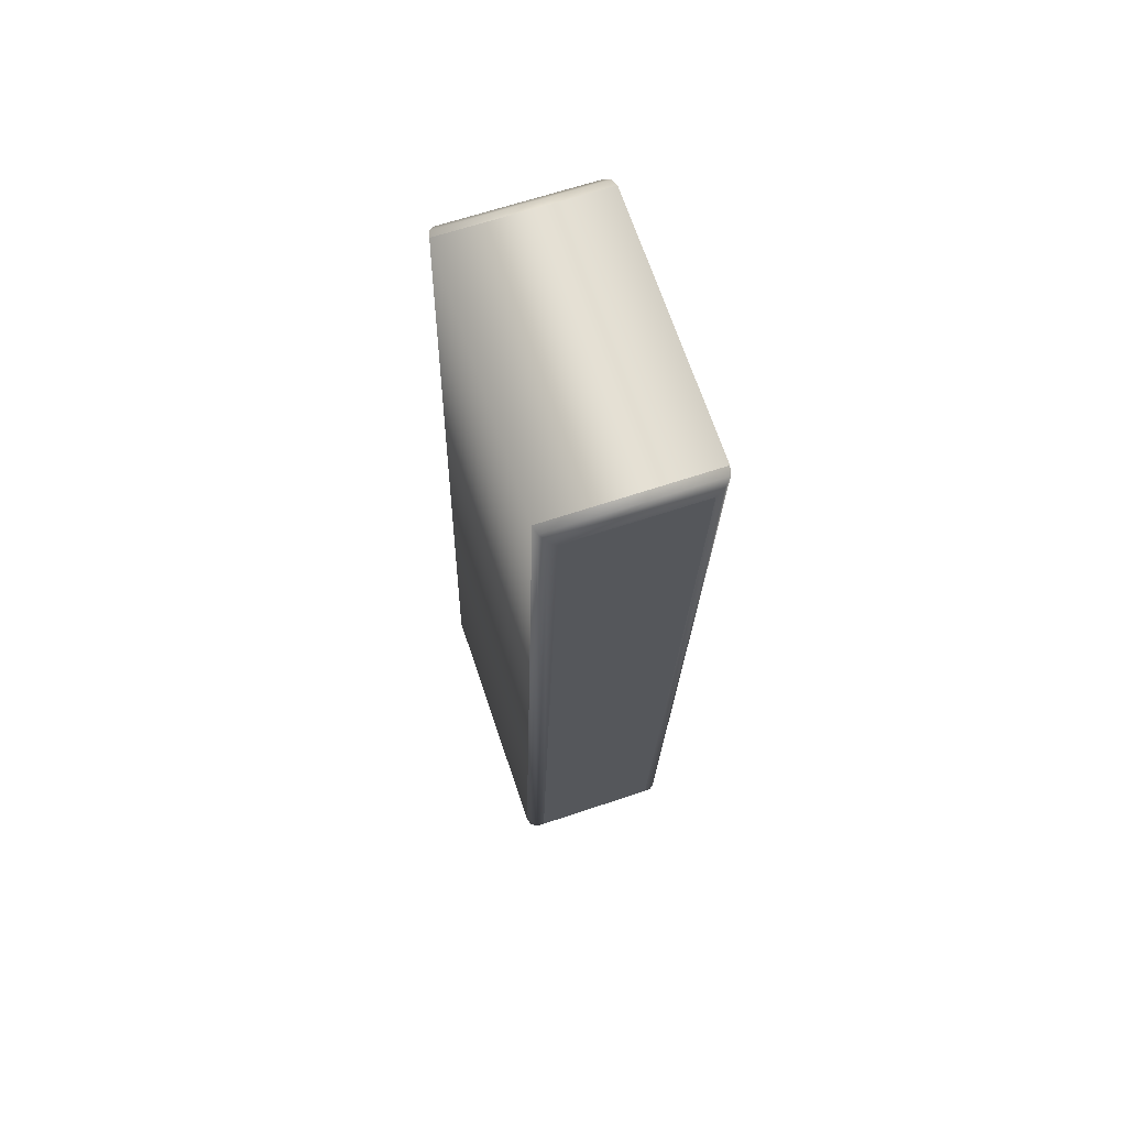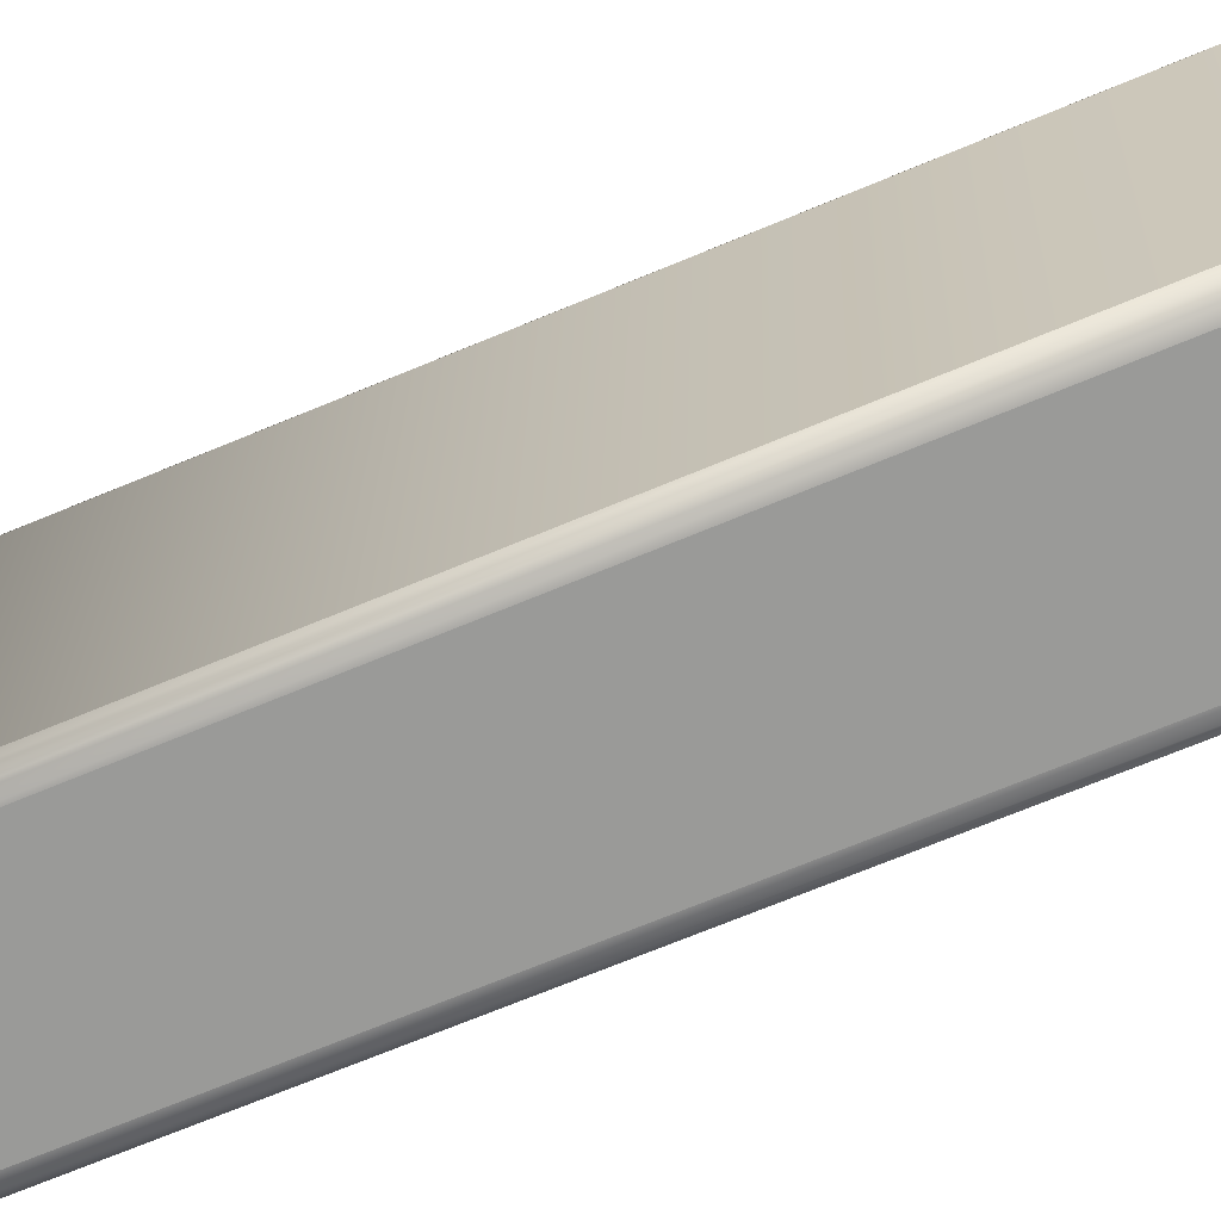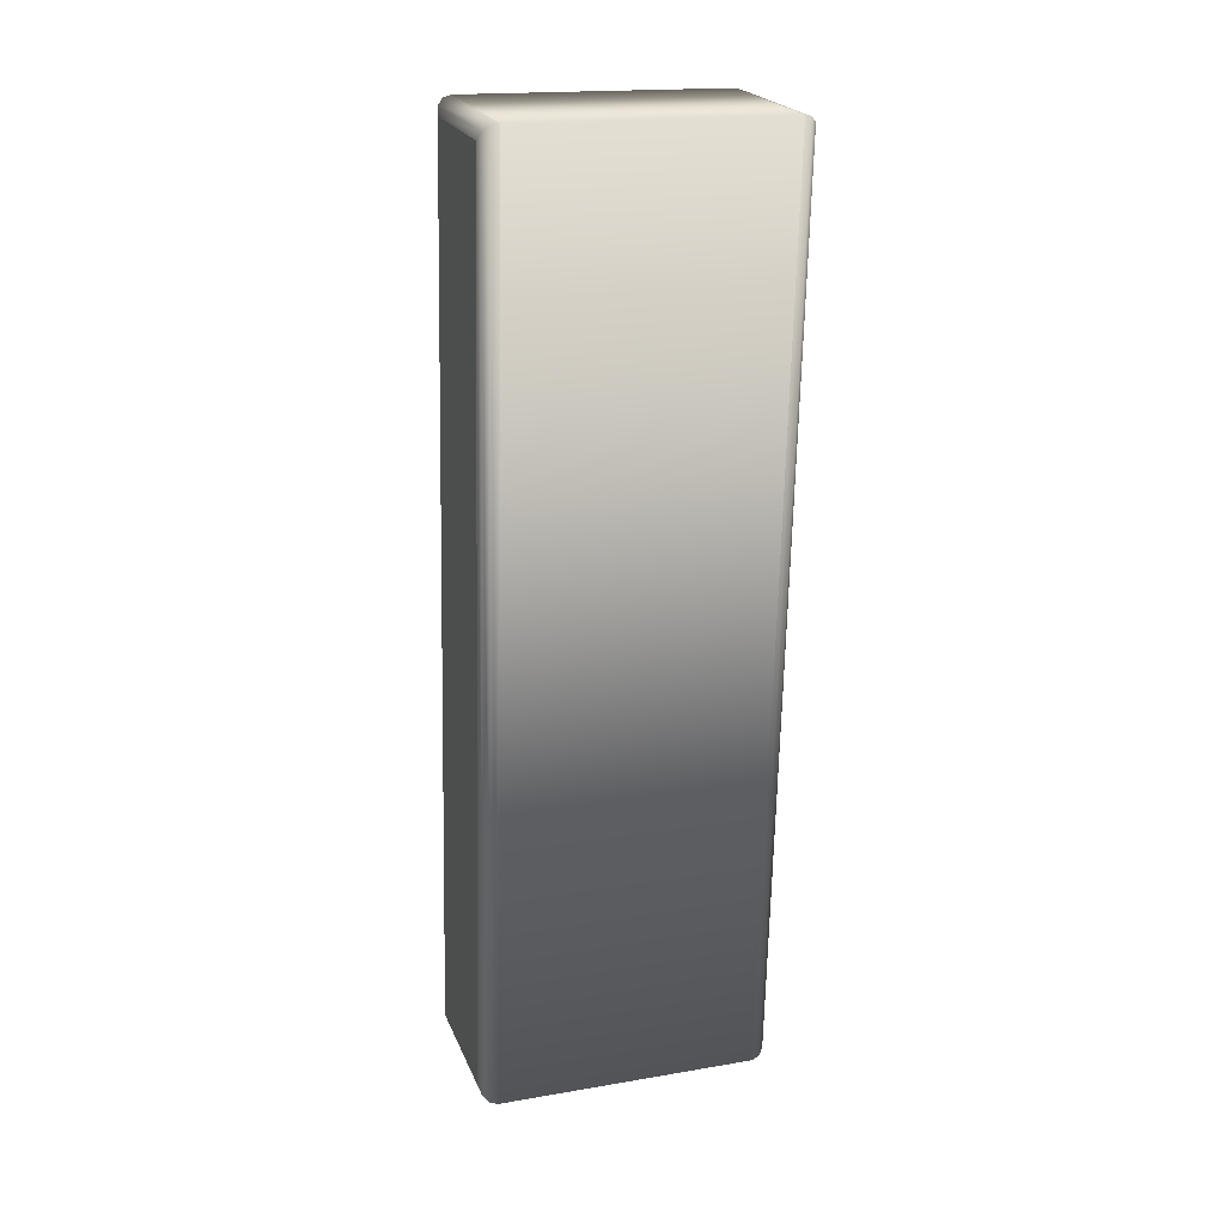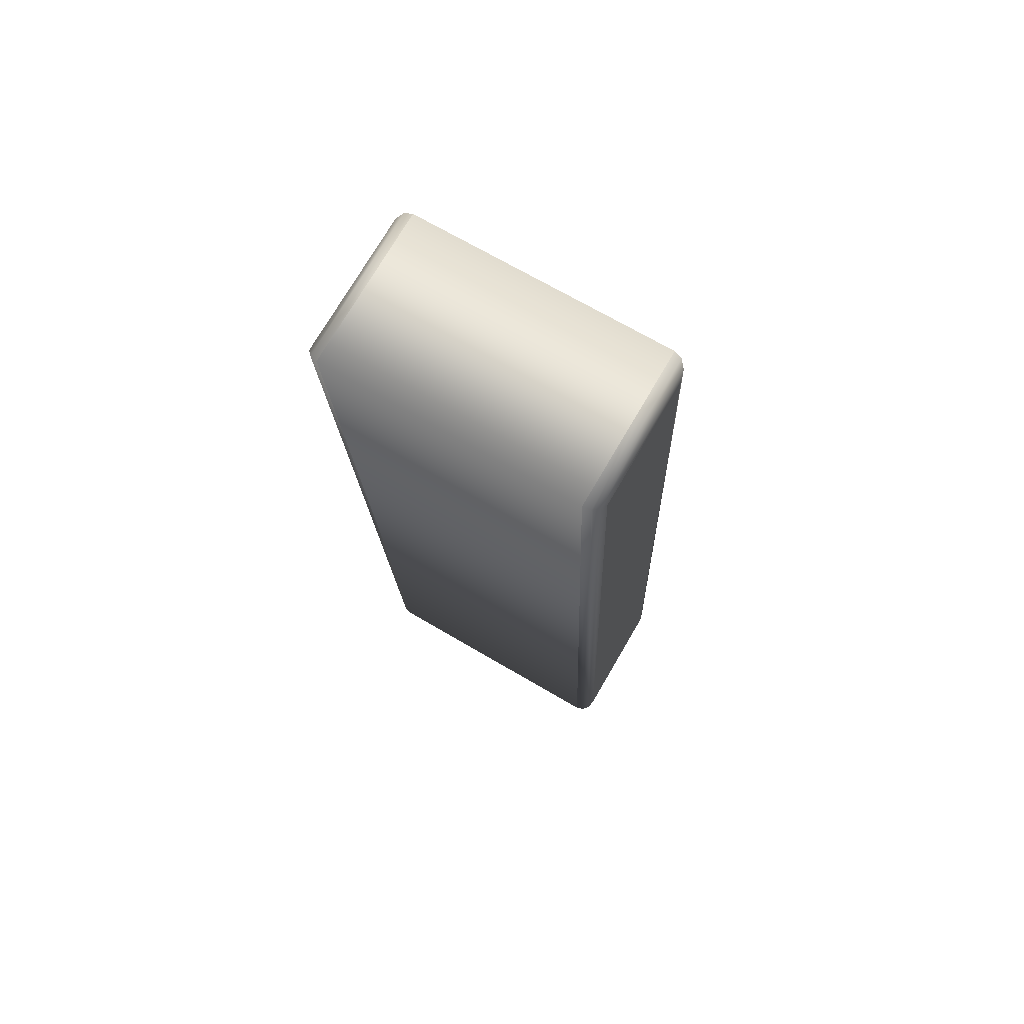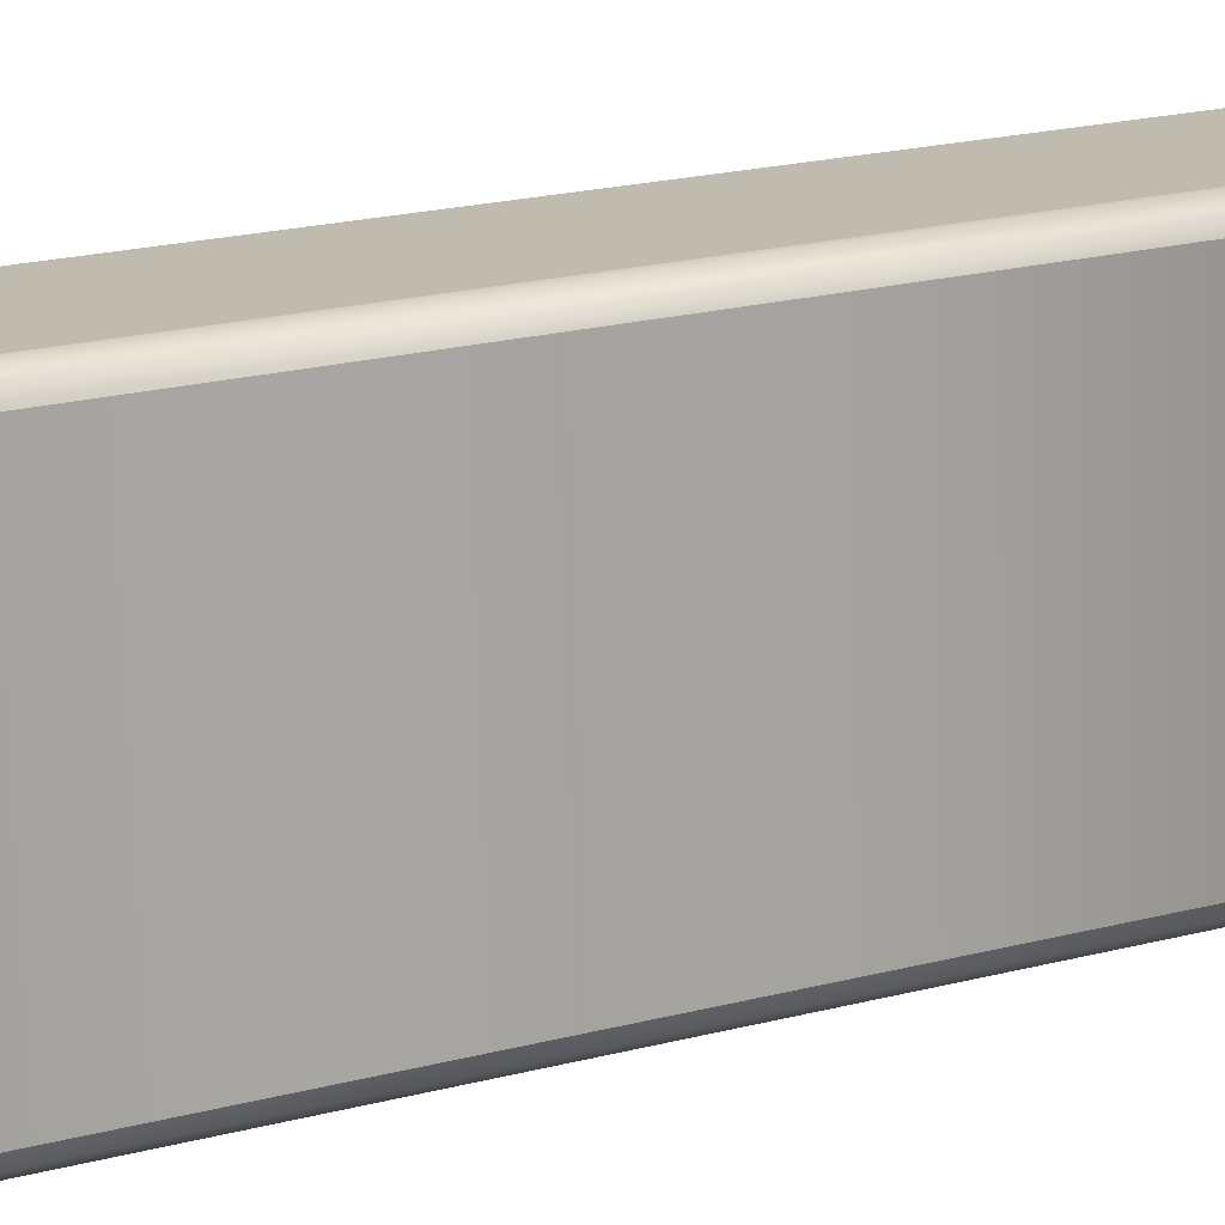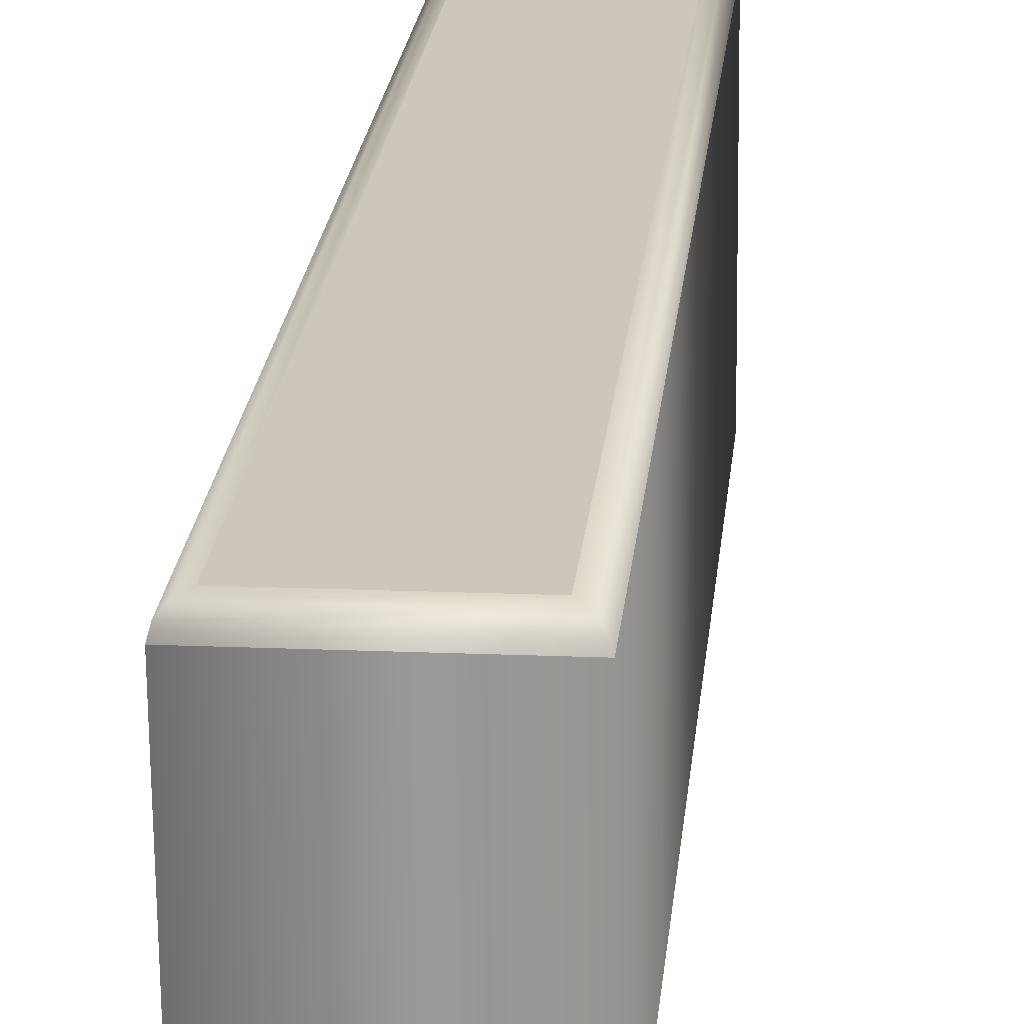
<metadata>
{"format":"obj","ext":"obj","renderer":"f3d","projection":"perspective","resolution":1024,"background":"white","views":[{"elev":67.4,"azim":161.8,"up":"+Y"},{"elev":-70.4,"azim":113.9,"up":"+Z"},{"elev":23.1,"azim":72.2,"up":"+Y"},{"elev":73.4,"azim":-59.2,"up":"+Y"},{"elev":16.2,"azim":-115.4,"up":"+Z"},{"elev":19.9,"azim":-173.8,"up":"+Z"}]}
</metadata>
<code>
o Text
v 0.2367 -0.2699 0.1766
v 0.2274 0.4117 0.1574
v 0.3254 0.4131 0.1566
v 0.3347 -0.2686 0.1758
v 0.235 -0.2763 -0.04728
v 0.2257 0.4054 -0.06651
v 0.3237 0.4067 -0.06729
v 0.333 -0.2749 -0.04806
v 0.235 -0.2763 -0.04728
v 0.2291 -0.2823 -0.04546
v 0.2248 -0.2866 -0.04091
v 0.2232 -0.2881 -0.03486
v 0.2257 0.4054 -0.06651
v 0.2196 0.4114 -0.06502
v 0.2152 0.4158 -0.06072
v 0.2136 0.4176 -0.05476
v 0.3237 0.4067 -0.06729
v 0.3296 0.4128 -0.0659
v 0.334 0.4174 -0.06166
v 0.3356 0.4192 -0.05573
v 0.333 -0.2749 -0.04806
v 0.3391 -0.2808 -0.04634
v 0.3436 -0.285 -0.04186
v 0.3452 -0.2864 -0.03583
v 0.2232 -0.2881 -0.03486
v 0.2248 -0.2824 0.1651
v 0.2136 0.4176 -0.05476
v 0.2151 0.4232 0.1452
v 0.3356 0.4192 -0.05573
v 0.3371 0.4249 0.1442
v 0.3452 -0.2864 -0.03583
v 0.3467 -0.2808 0.1641
v 0.2248 -0.2824 0.1651
v 0.2264 -0.2806 0.171
v 0.2308 -0.276 0.1752
v 0.2367 -0.2699 0.1766
v 0.2151 0.4232 0.1452
v 0.2168 0.4218 0.1512
v 0.2213 0.4176 0.1557
v 0.2274 0.4117 0.1574
v 0.3371 0.4249 0.1442
v 0.3356 0.4234 0.1502
v 0.3313 0.4191 0.1548
v 0.3254 0.4131 0.1566
v 0.3467 -0.2808 0.1641
v 0.3452 -0.279 0.1701
v 0.3407 -0.2746 0.1744
v 0.3347 -0.2686 0.1758
f 1 3 2
f 1 4 3
f 7 5 6
f 8 5 7
f 10 14 13 9
f 11 15 14 10
f 12 16 15 11
f 14 18 17 13
f 15 19 18 14
f 16 20 19 15
f 18 22 21 17
f 19 23 22 18
f 20 24 23 19
f 22 10 9 21
f 23 11 10 22
f 24 12 11 23
f 26 28 27 25
f 28 30 29 27
f 30 32 31 29
f 32 26 25 31
f 34 38 37 33
f 35 39 38 34
f 36 40 39 35
f 38 42 41 37
f 39 43 42 38
f 40 44 43 39
f 42 46 45 41
f 43 47 46 42
f 44 48 47 43
f 46 34 33 45
f 47 35 34 46
f 48 36 35 47

</code>
